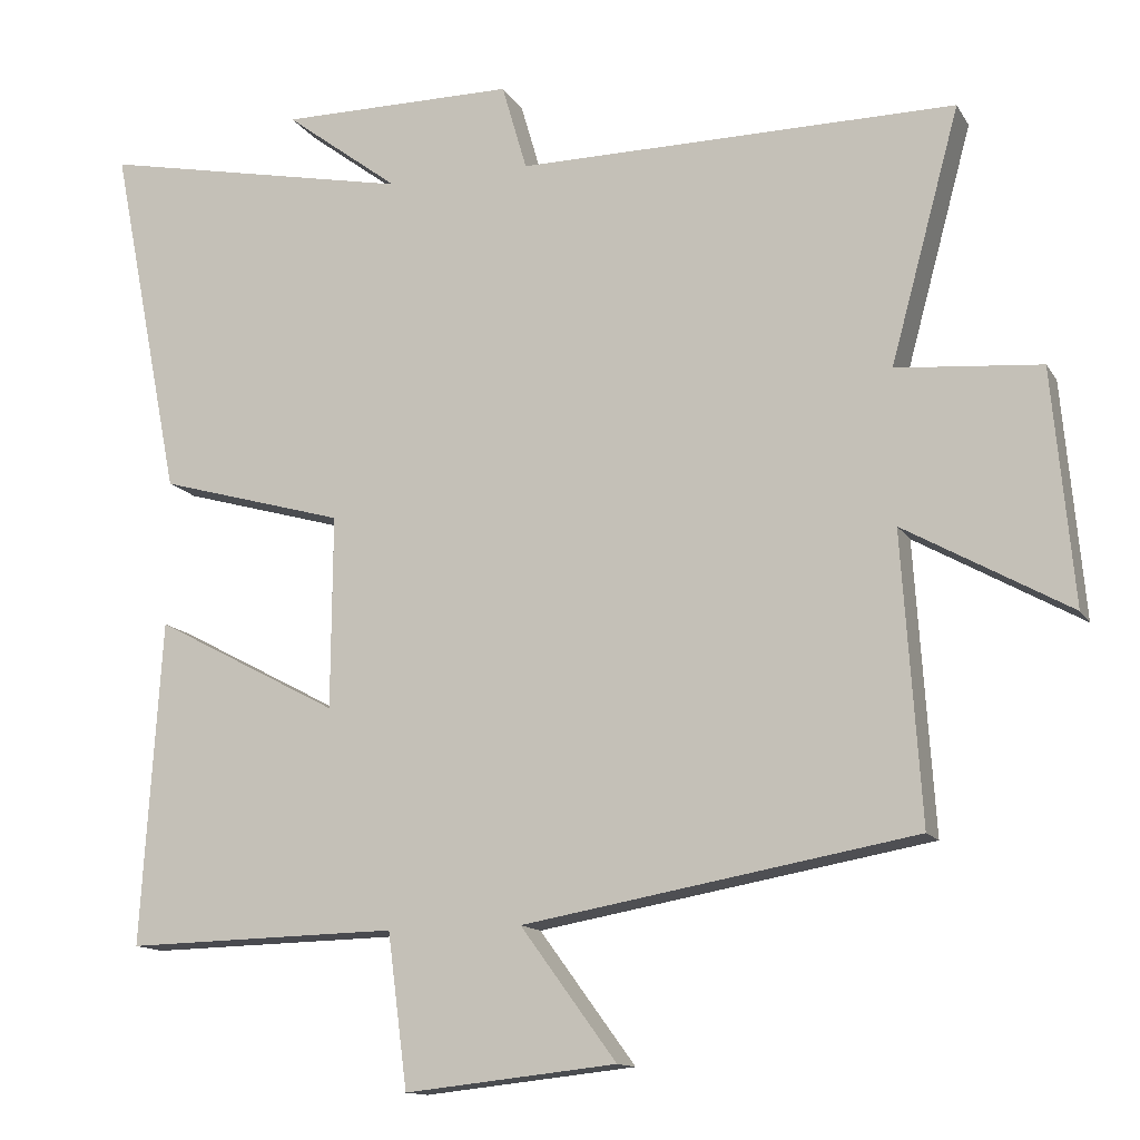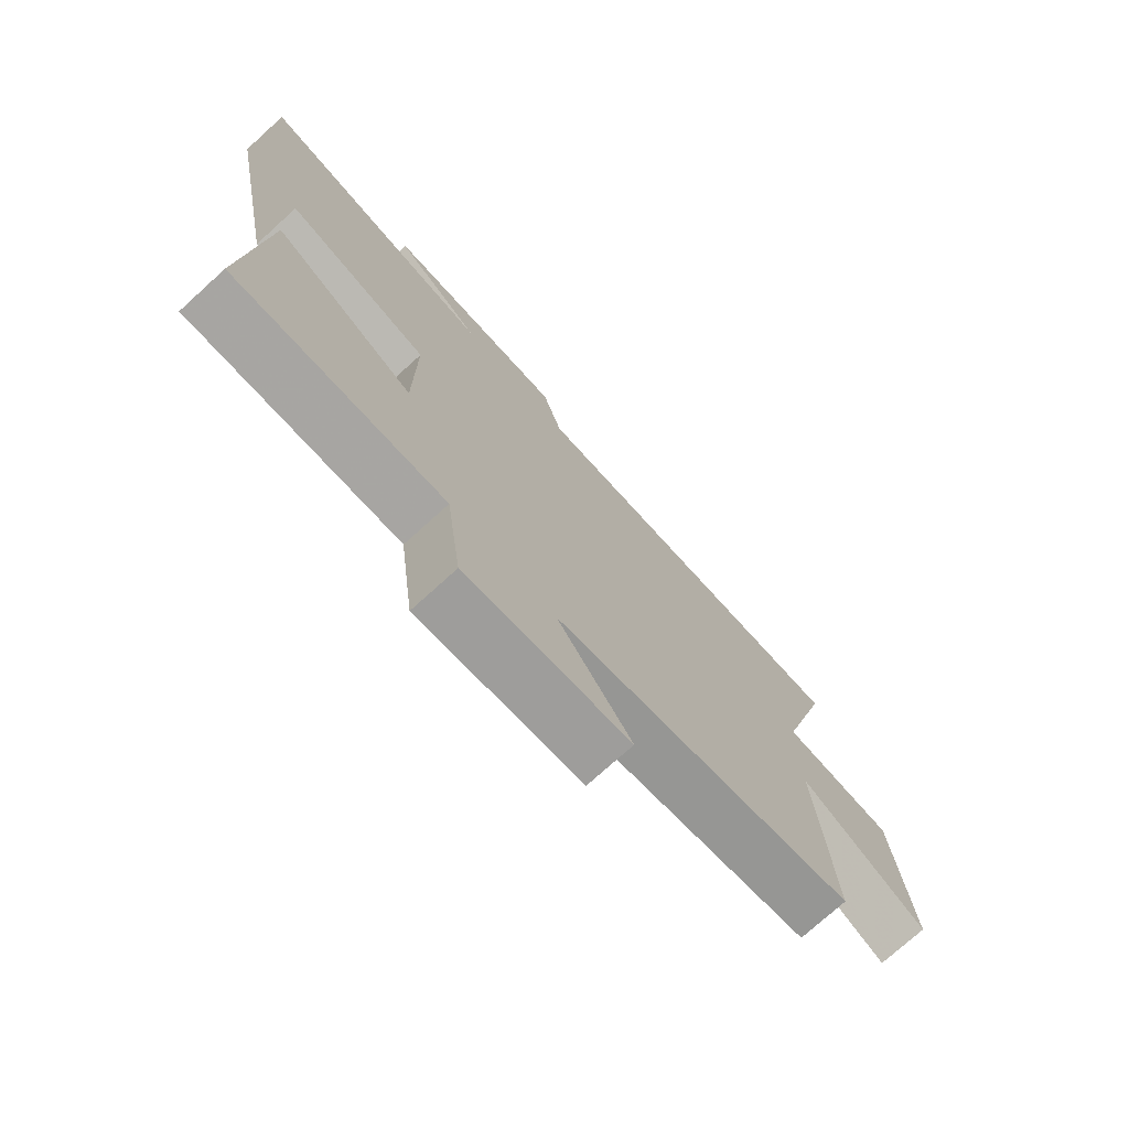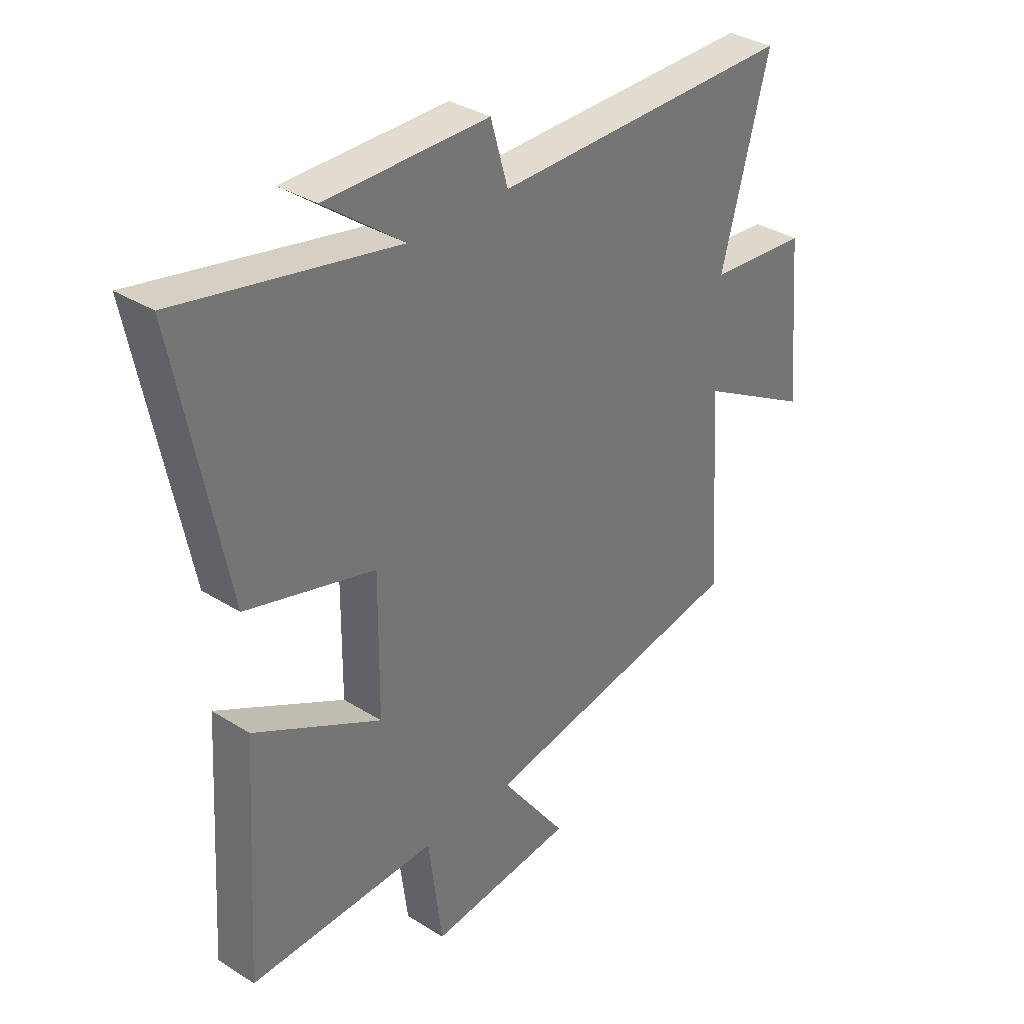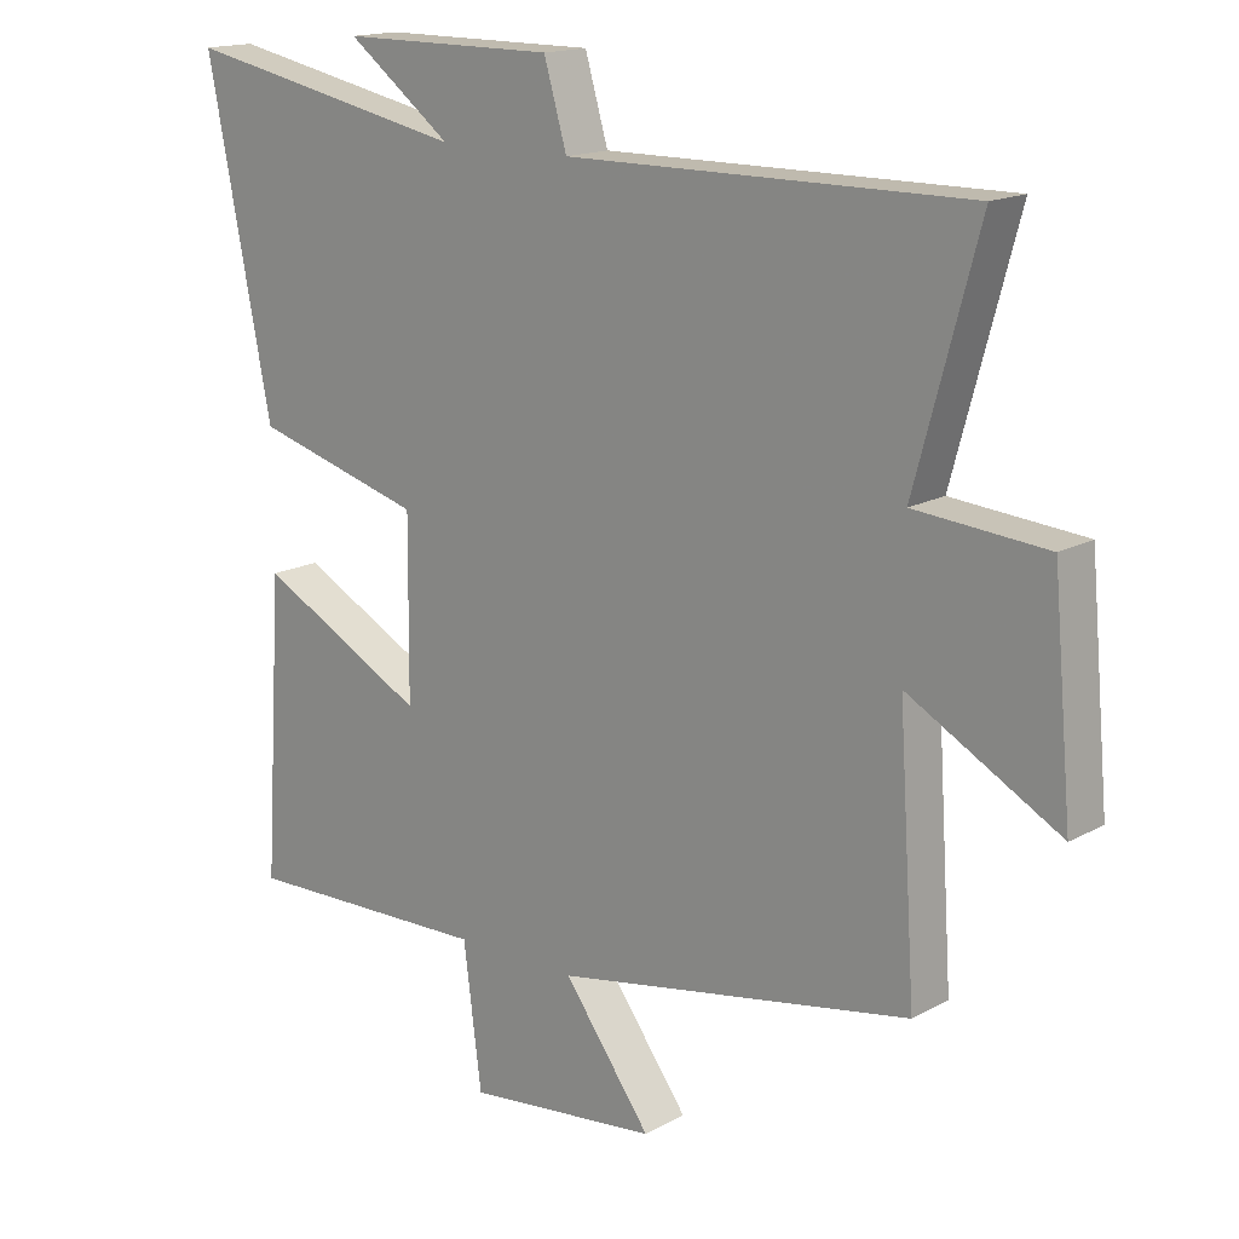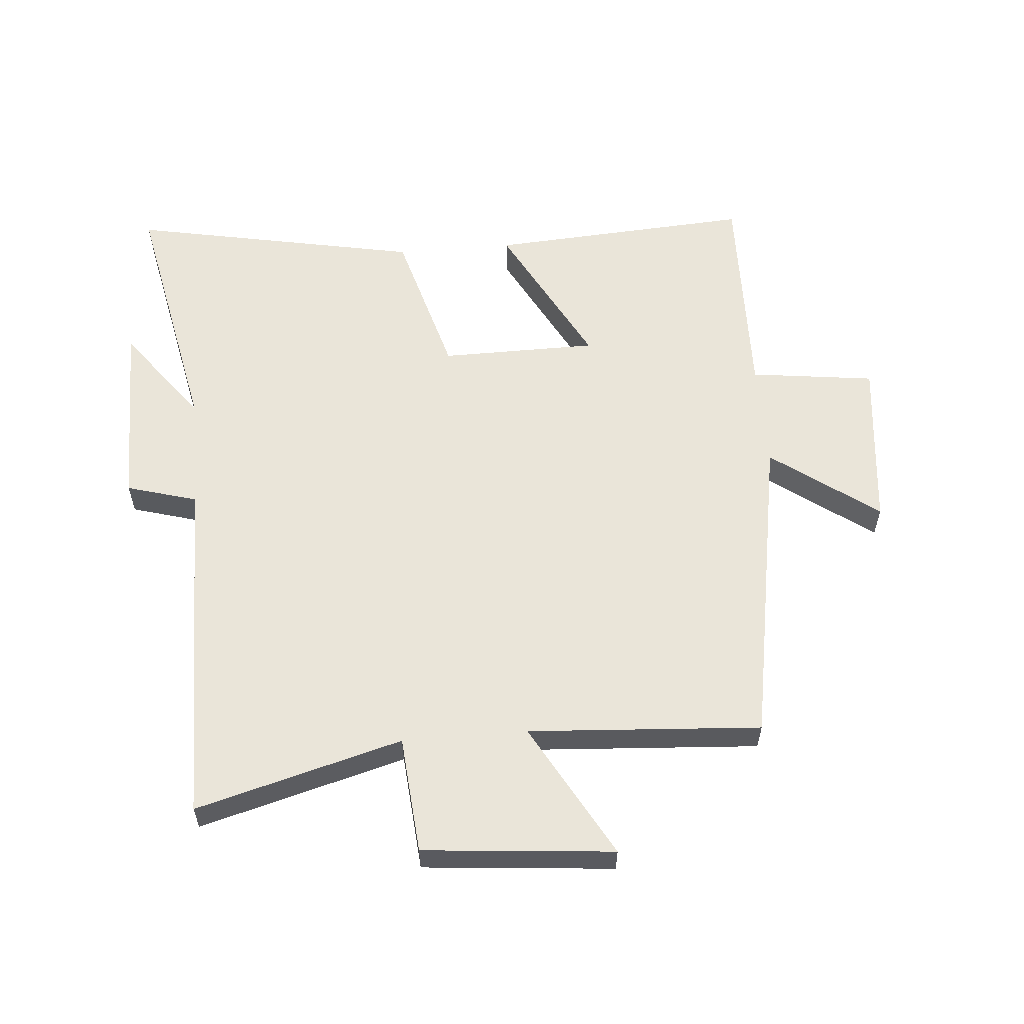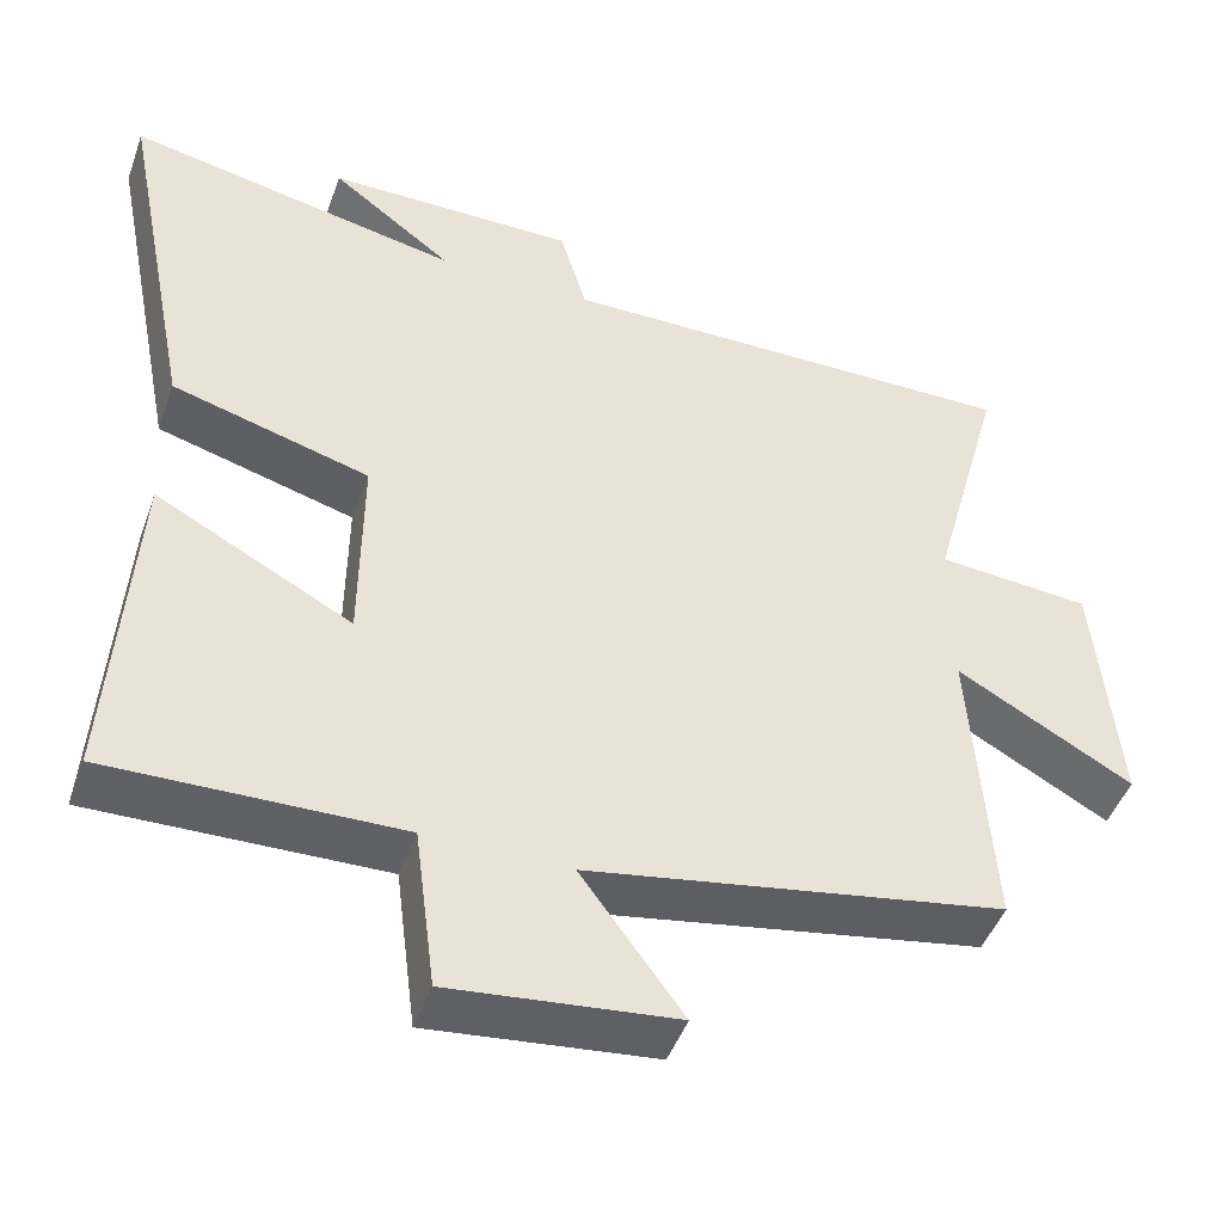
<metadata>
{"format":"obj","ext":"obj","renderer":"f3d","projection":"perspective","resolution":1024,"background":"white","views":[{"elev":-13.1,"azim":20.1,"up":"+Z"},{"elev":-74.8,"azim":-47.8,"up":"+Z"},{"elev":34.3,"azim":-49.6,"up":"+Z"},{"elev":16.0,"azim":41.4,"up":"+Z"},{"elev":58.2,"azim":85.2,"up":"+Y"},{"elev":-46.5,"azim":-19.3,"up":"+Z"}]}
</metadata>
<code>
v 0.591 0.07 0.504
v 0.5 0.07 0.17
v 0.69 0.07 0.154
v 0.718 0.07 -0.154
v 0.5 0.07 -0.032
v 0.525 0.07 -0.409
v 0.01 0.07 -0.5
v 0.136 0.07 -0.672
v -0.142 0.07 -0.702
v -0.168 0.07 -0.5
v -0.527 0.07 -0.508
v -0.5 0.07 -0.081
v -0.257 0.07 -0.21
v -0.255 0.07 0.044
v -0.5 0.07 0.113
v -0.593 0.07 0.584
v -0.179 0.07 0.5
v -0.33 0.07 0.614
v -0.02 0.07 0.614
v 0.013 0.07 0.5
v 0.591 0 0.504
v 0.5 0 0.17
v 0.69 0 0.154
v 0.718 0 -0.154
v 0.5 0 -0.032
v 0.525 0 -0.409
v 0.01 0 -0.5
v 0.136 0 -0.672
v -0.142 0 -0.702
v -0.168 0 -0.5
v -0.527 0 -0.508
v -0.5 0 -0.081
v -0.257 0 -0.21
v -0.255 0 0.044
v -0.5 0 0.113
v -0.593 0 0.584
v -0.179 0 0.5
v -0.33 0 0.614
v -0.02 0 0.614
v 0.013 0 0.5
f 17 18 19 20
f 14 15 16 17
f 13 14 17 20
f 10 11 12 13
f 10 13 20 1
f 7 8 9 10
f 5 6 7 10
f 2 3 4 5
f 2 5 10
f 1 2 10
f 40 39 38 37
f 37 36 35 34
f 40 37 34 33
f 33 32 31 30
f 21 40 33 30
f 30 29 28 27
f 30 27 26 25
f 25 24 23 22
f 30 25 22
f 30 22 21
f 1 21 22 2
f 2 22 23 3
f 3 23 24 4
f 4 24 25 5
f 5 25 26 6
f 6 26 27 7
f 7 27 28 8
f 8 28 29 9
f 9 29 30 10
f 10 30 31 11
f 11 31 32 12
f 12 32 33 13
f 13 33 34 14
f 14 34 35 15
f 15 35 36 16
f 16 36 37 17
f 17 37 38 18
f 18 38 39 19
f 19 39 40 20
f 20 40 21 1

</code>
